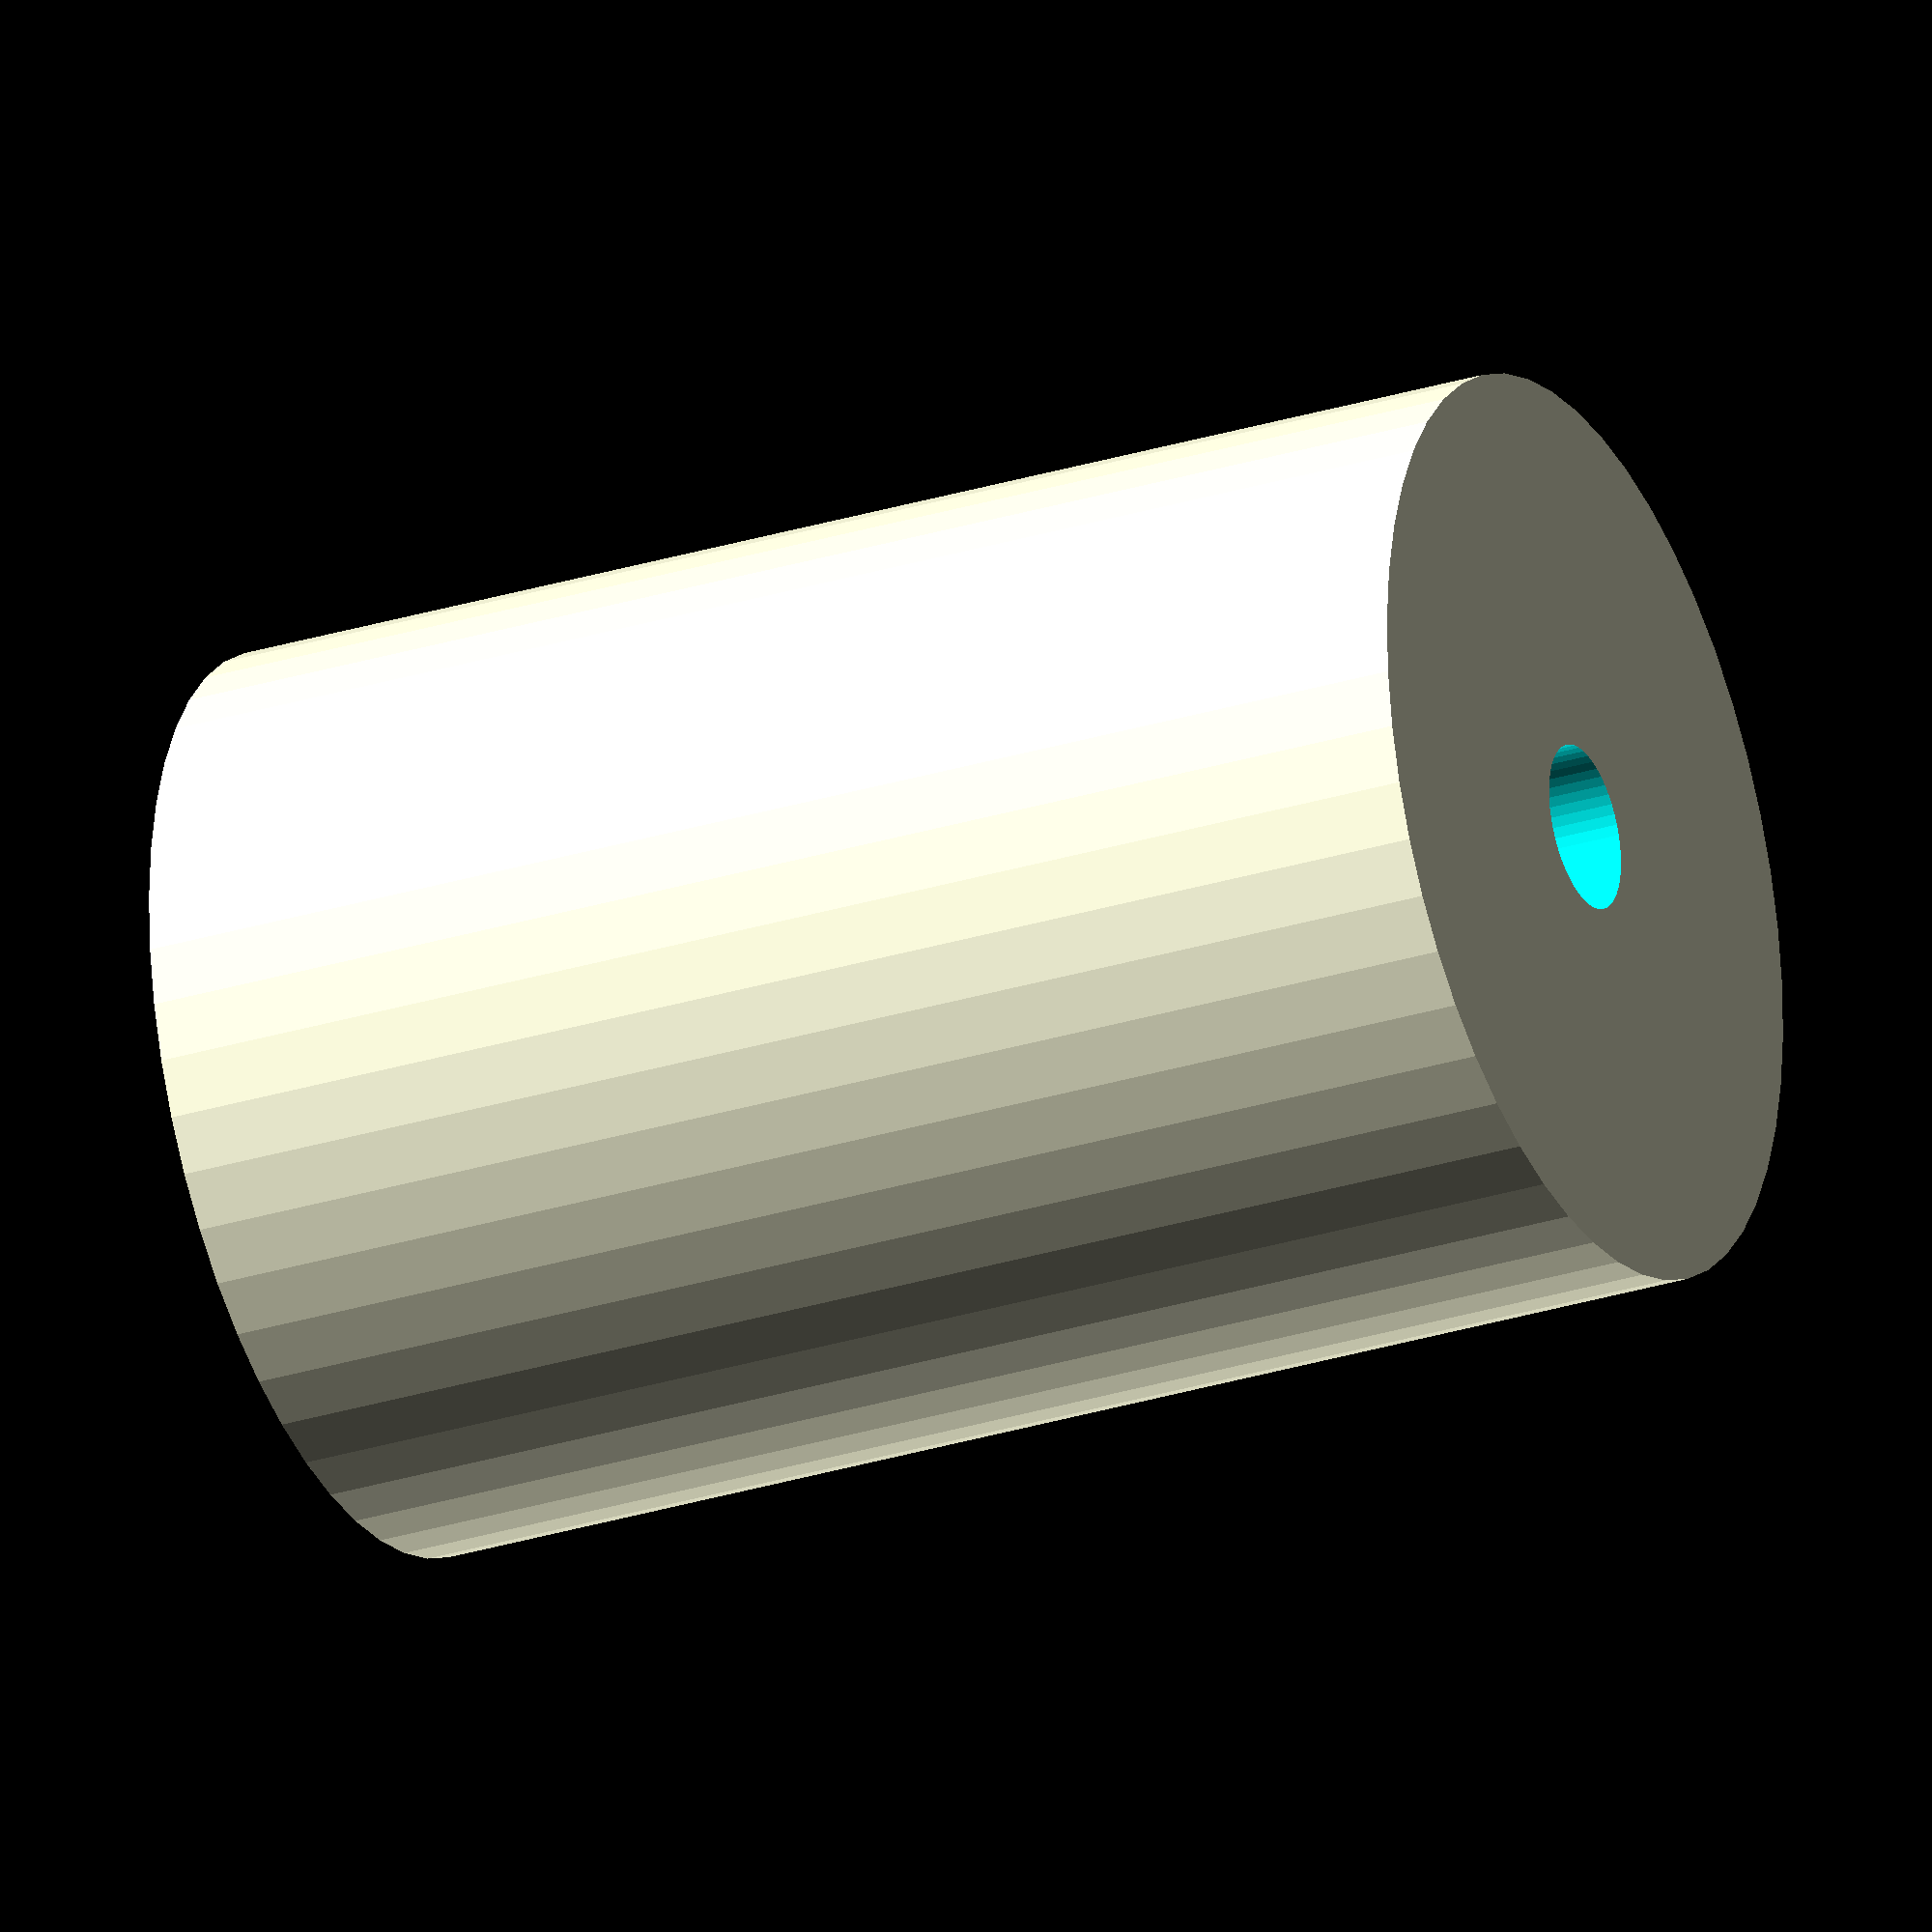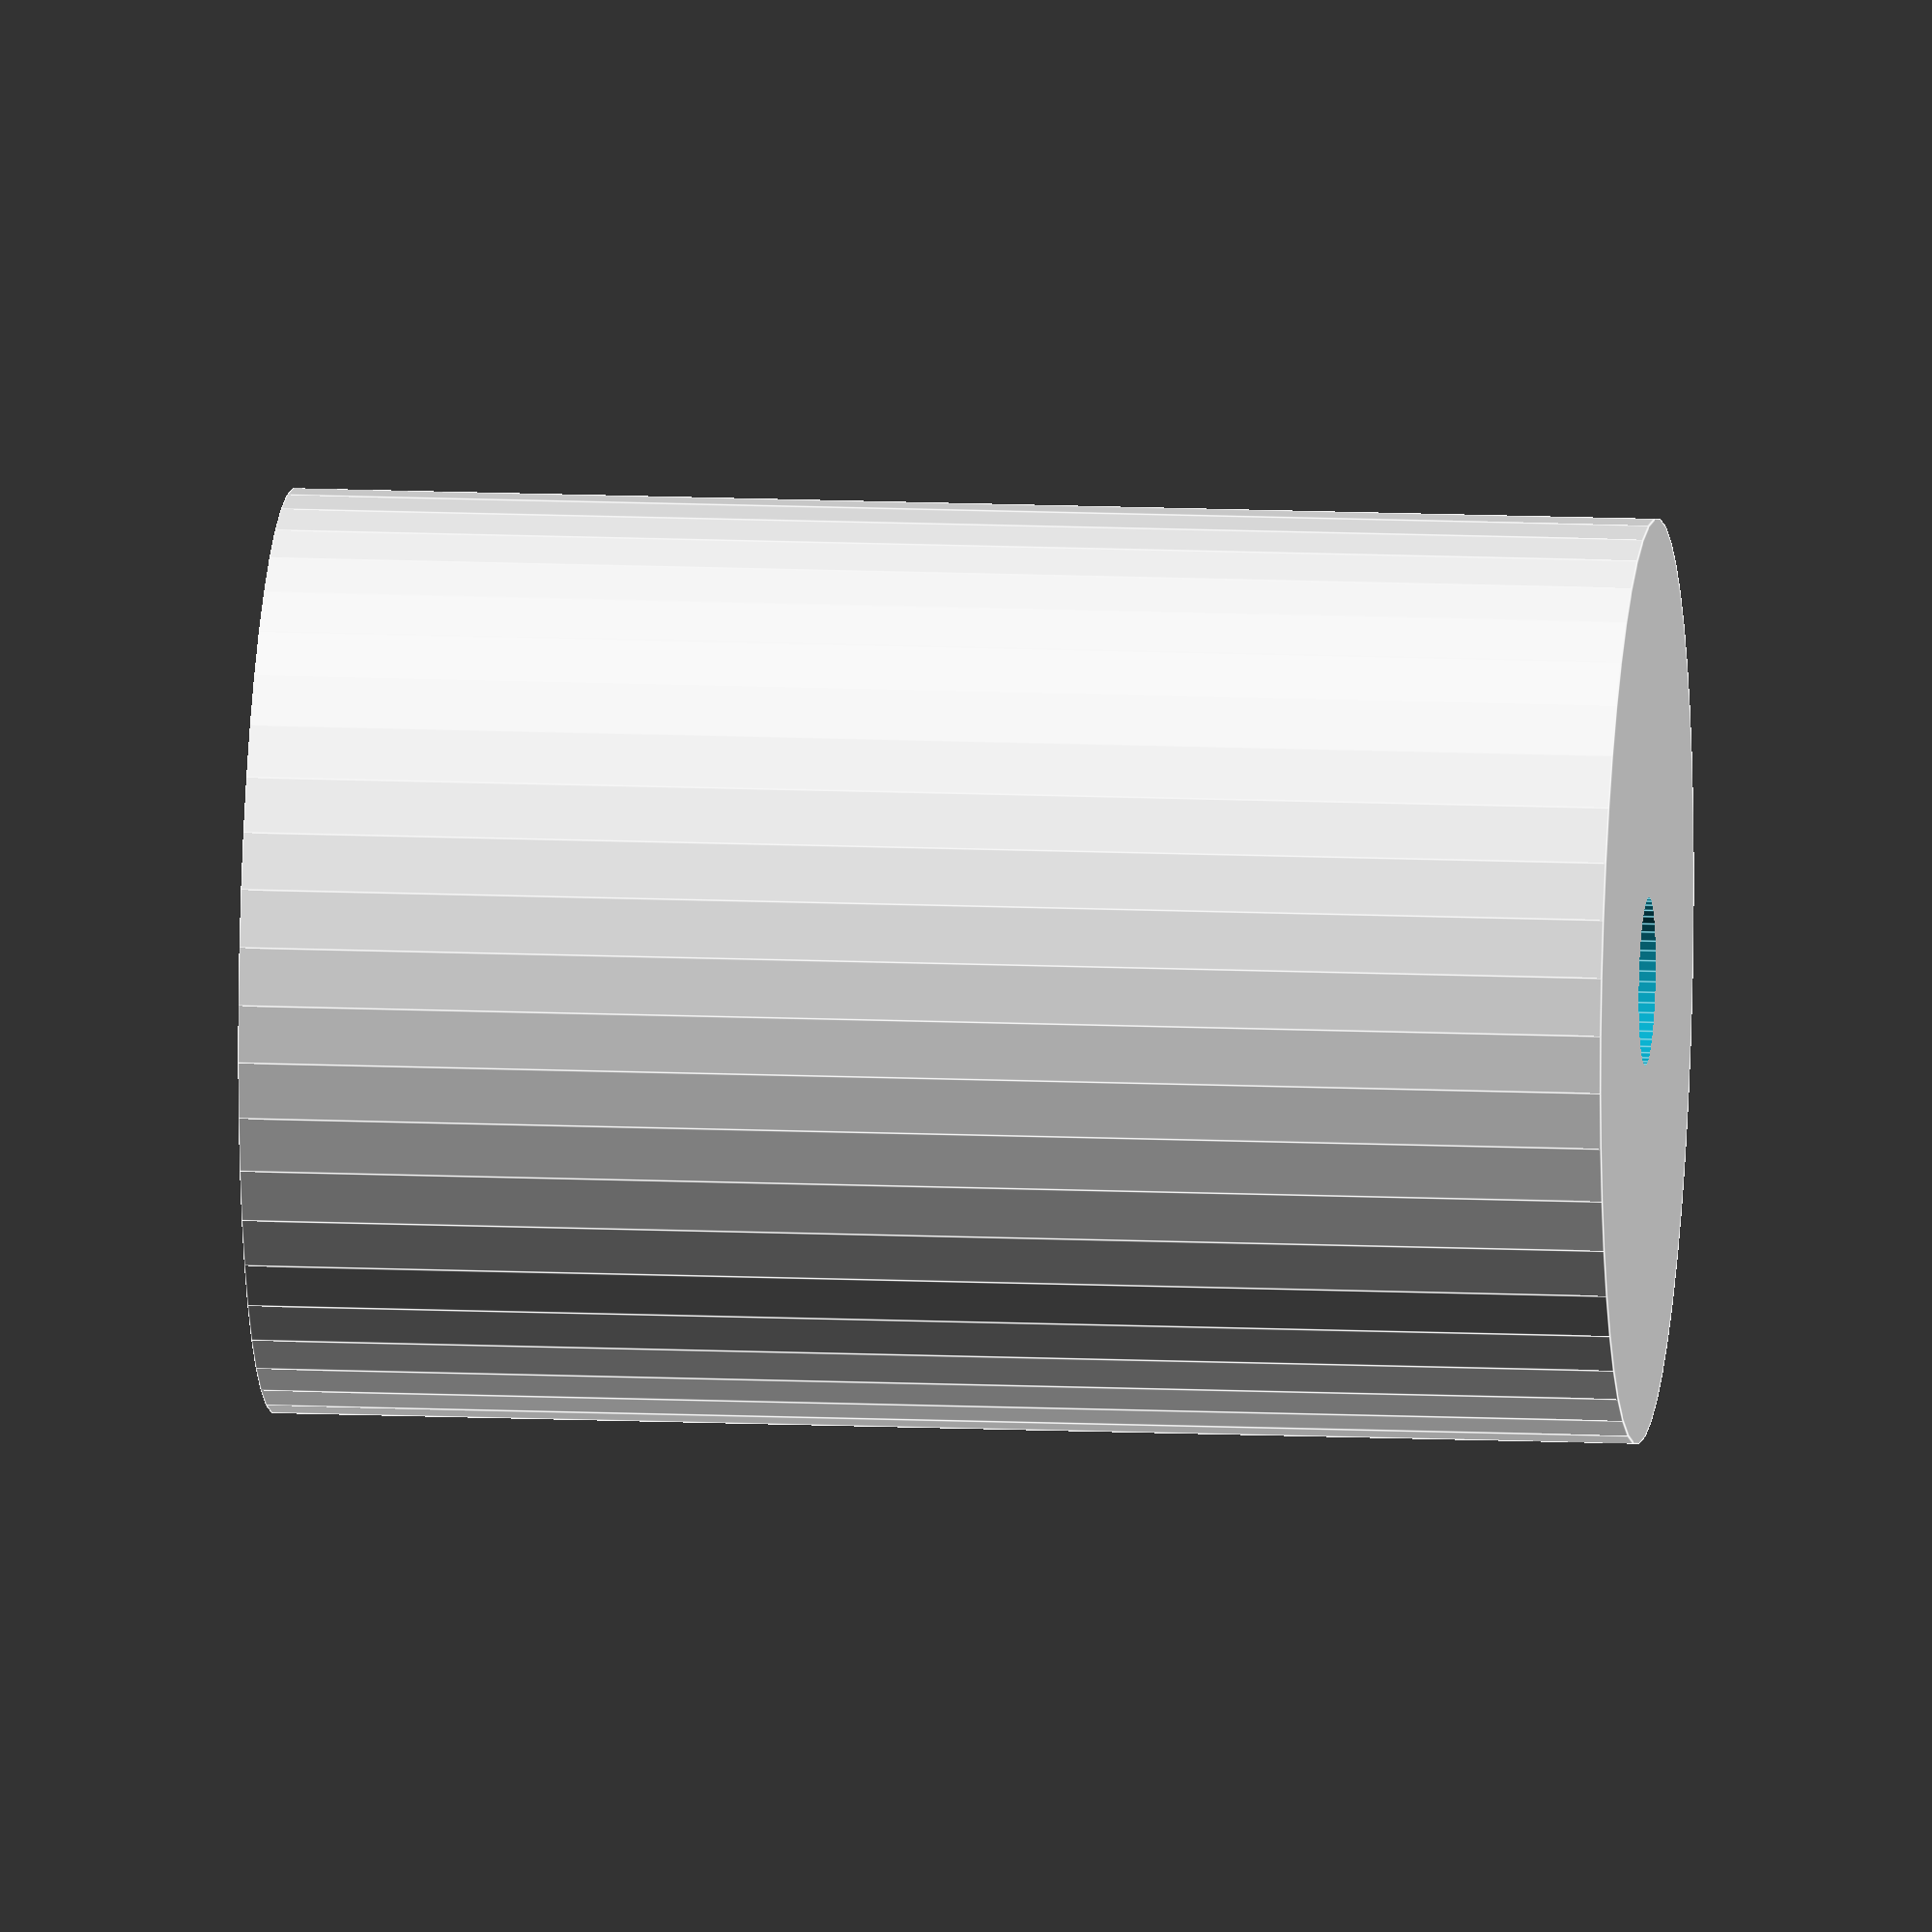
<openscad>
$fn = 50;


difference() {
	union() {
		translate(v = [0, 0, -32.5000000000]) {
			cylinder(h = 65, r = 22.0000000000);
		}
	}
	union() {
		translate(v = [0, 0, -100.0000000000]) {
			cylinder(h = 200, r = 4);
		}
	}
}
</openscad>
<views>
elev=28.4 azim=214.8 roll=115.3 proj=o view=wireframe
elev=167.2 azim=282.1 roll=84.2 proj=o view=edges
</views>
